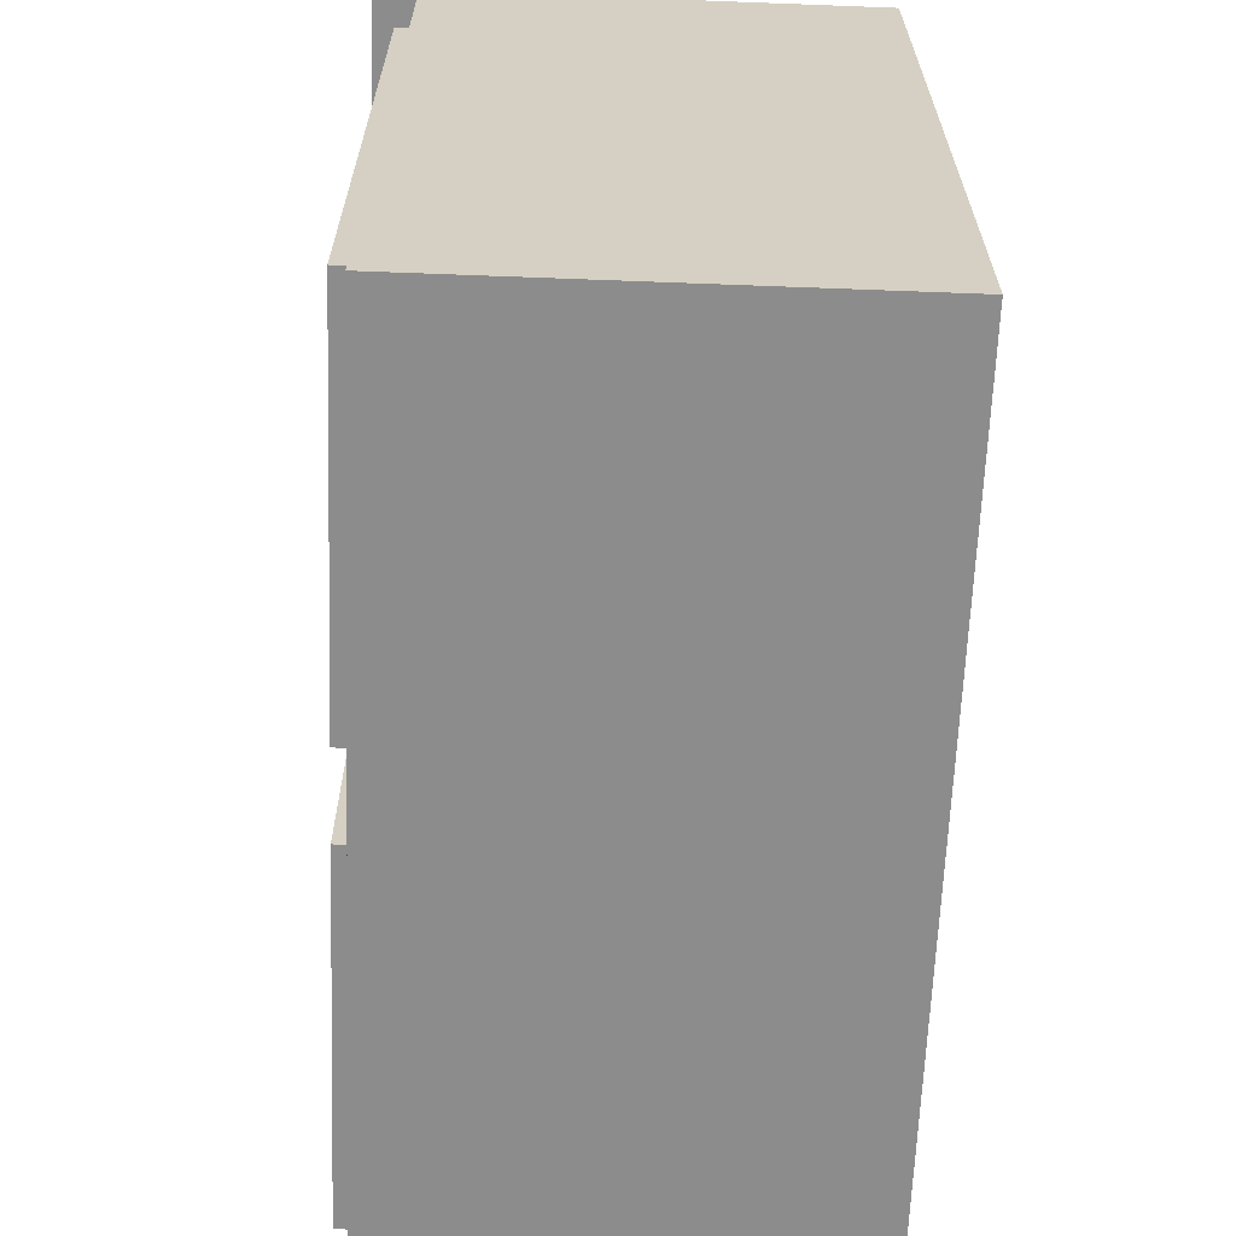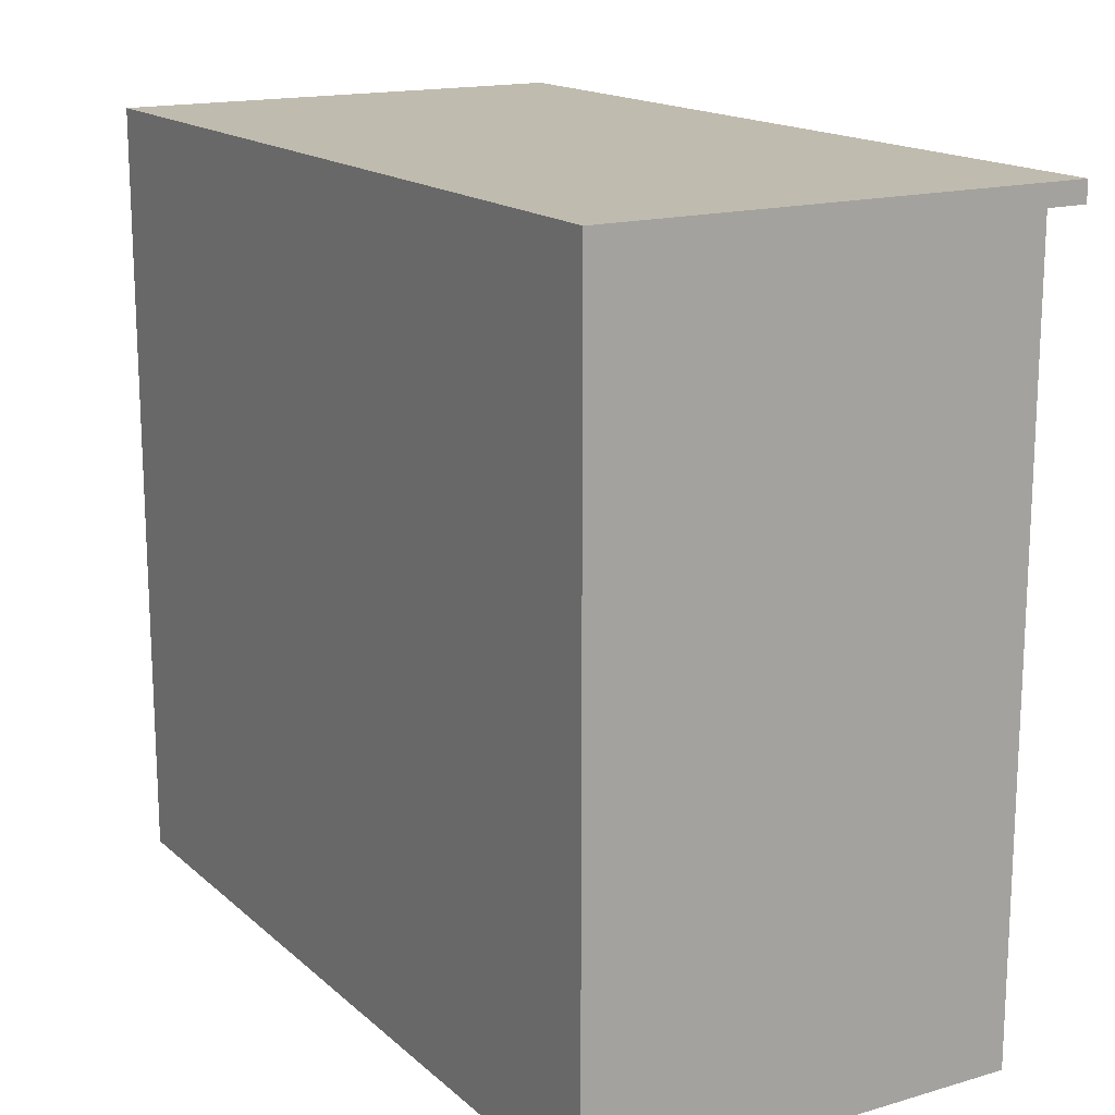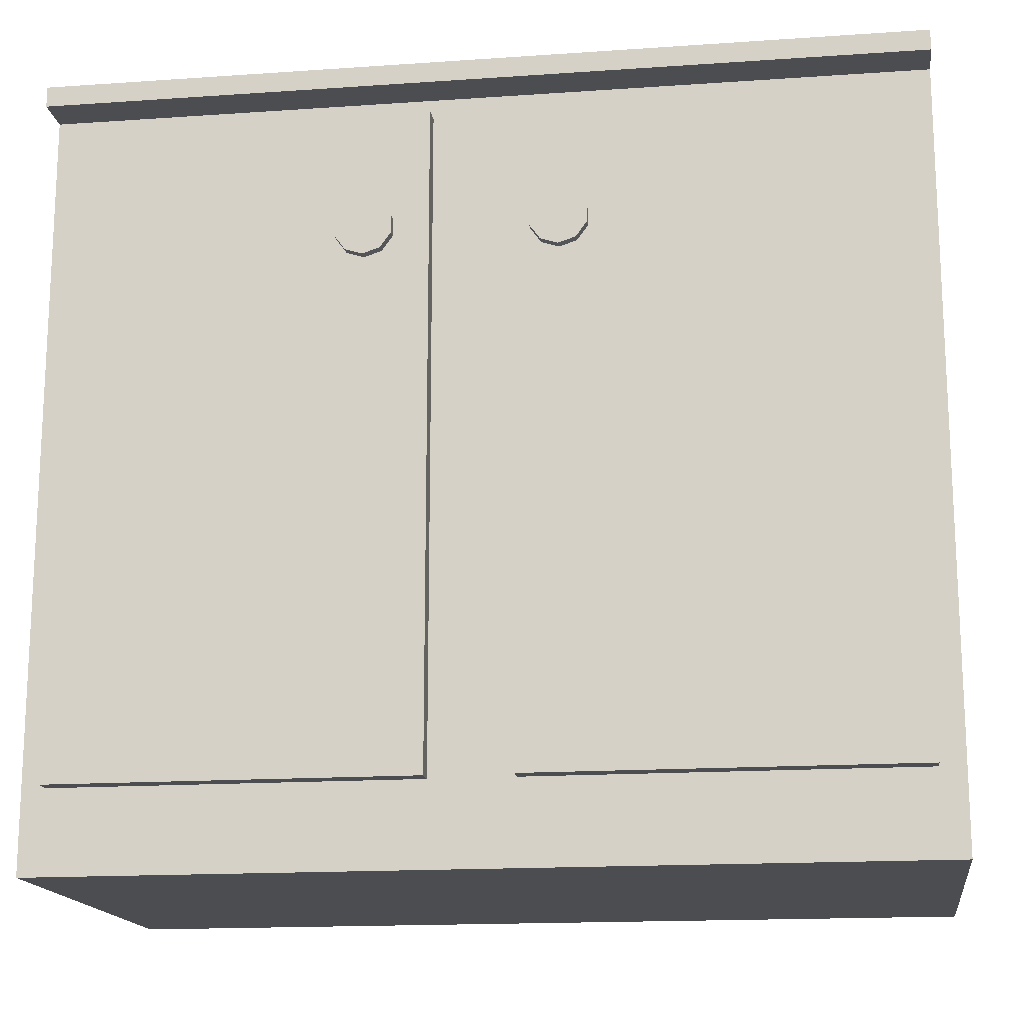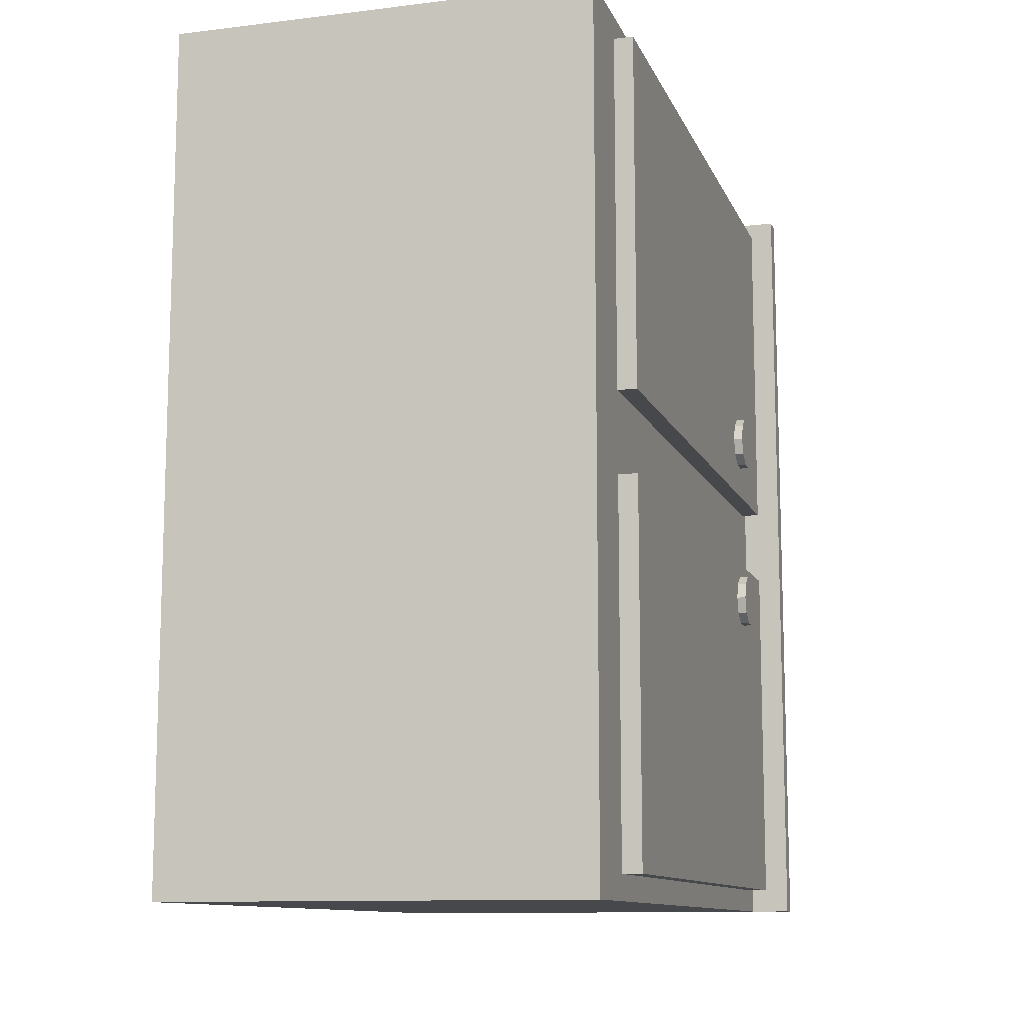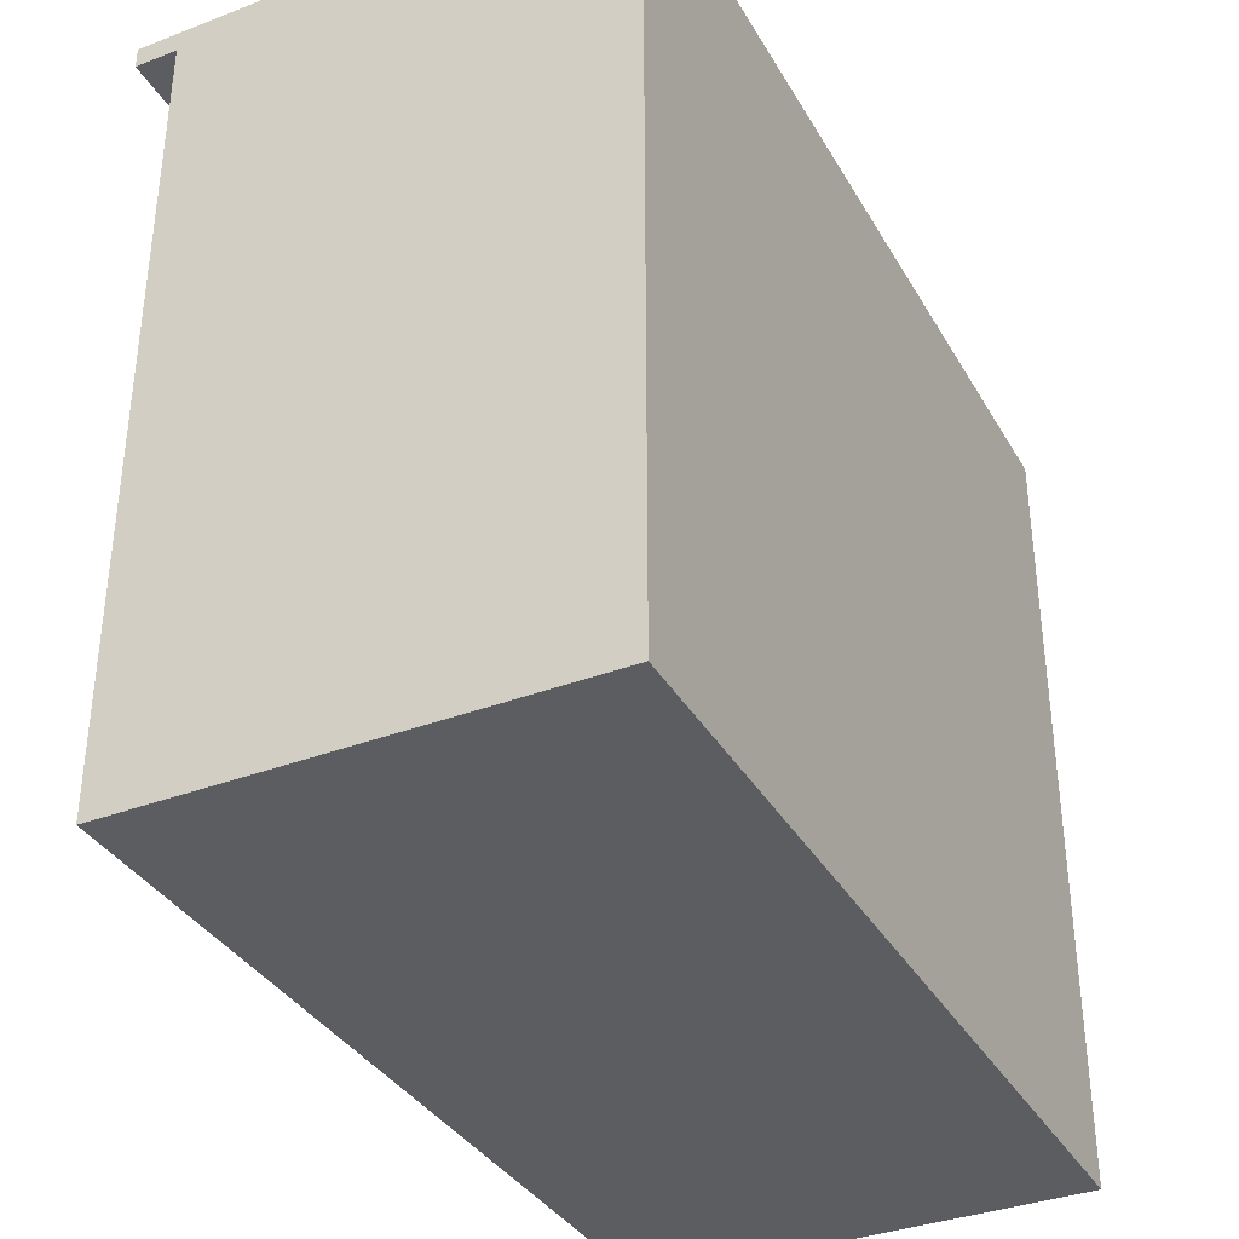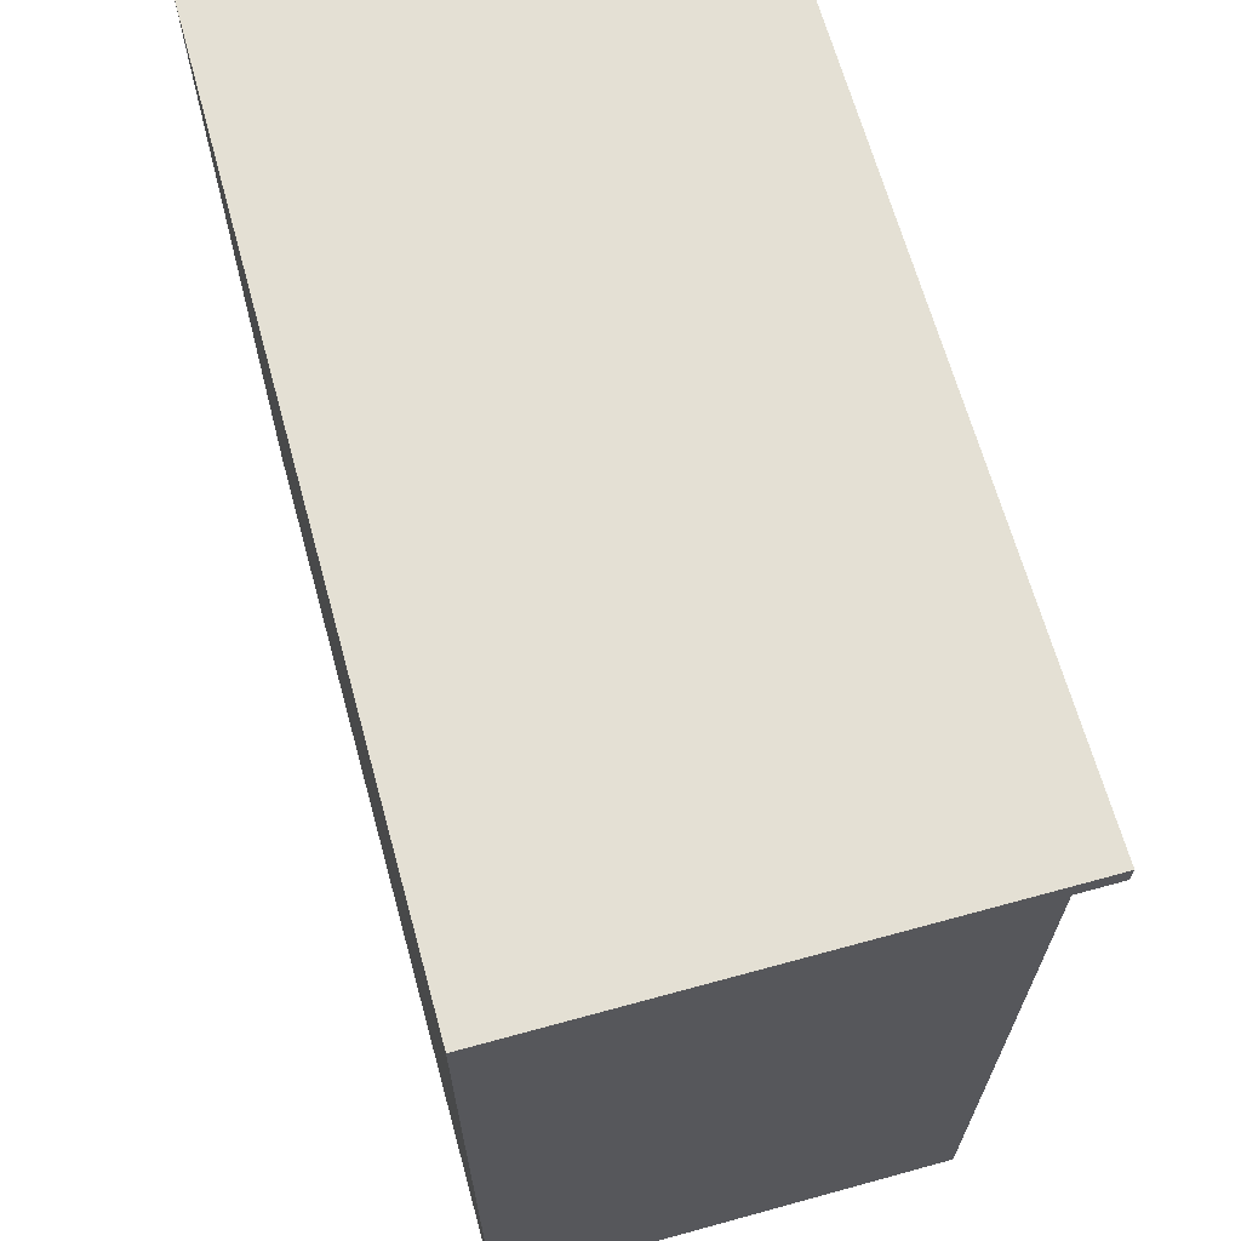
<metadata>
{"format":"obj","ext":"obj","renderer":"f3d","projection":"perspective","resolution":1024,"background":"white","views":[{"elev":-64.3,"azim":177.8,"up":"+Y"},{"elev":16.2,"azim":-30.8,"up":"+Y"},{"elev":-16.2,"azim":98.1,"up":"+Y"},{"elev":-11.2,"azim":16.4,"up":"+Z"},{"elev":-35.9,"azim":-153.4,"up":"+Y"},{"elev":66.1,"azim":-15.4,"up":"+Y"}]}
</metadata>
<code>
g default
v -2.695 0.007225 3.853
v -1.626 0.007225 3.853
v -2.695 1.879 3.853
v -1.626 1.879 3.853
v -2.695 1.879 1.713
v -1.626 1.879 1.713
v -2.695 0.007225 1.713
v -1.626 0.007225 1.713
v -1.626 1.879 2.849
v -2.695 1.879 2.849
v -2.695 0.007225 2.849
v -1.626 0.007225 2.849
v -1.626 1.879 2.764
v -2.695 1.879 2.764
v -2.695 0.007225 2.764
v -1.626 0.007225 2.764
v -1.626 0.2111 2.907
v -1.626 0.2111 3.795
v -1.626 1.829 2.907
v -1.626 1.829 3.795
v -1.626 0.2111 2.703
v -1.626 1.829 2.703
v -1.626 0.2111 1.775
v -1.626 1.829 1.775
v -1.578 0.2111 2.907
v -1.578 0.2111 3.795
v -1.578 1.829 2.907
v -1.578 1.829 3.795
v -1.578 0.2111 2.703
v -1.578 1.829 2.703
v -1.578 0.2111 1.775
v -1.578 1.829 1.775
v -2.695 1.93 3.853
v -1.626 1.93 3.853
v -1.626 1.93 2.849
v -2.695 1.93 2.849
v -1.626 1.93 2.764
v -2.695 1.93 2.764
v -1.626 1.93 1.713
v -2.695 1.93 1.713
v -1.524 1.879 3.853
v -1.524 1.879 2.849
v -1.524 1.93 2.849
v -1.524 1.93 3.853
v -1.524 1.879 2.764
v -1.524 1.93 2.764
v -1.524 1.879 1.713
v -1.524 1.93 1.713
g kitchen:shortcabinetbody kitchen:shortcabinet
f 1 2 4 3
f 33 34 35 36
f 5 6 8 7
f 11 12 2 1
f 26 25 27 28
f 11 1 3 10
f 36 35 37 38
f 15 11 10 14
f 15 16 12 11
f 9 12 16 13
f 38 37 39 40
f 7 15 14 5
f 7 8 16 15
f 30 29 31 32
f 2 12 17 18
f 12 9 19 17
f 9 4 20 19
f 4 2 18 20
f 13 16 21 22
f 16 8 23 21
f 8 6 24 23
f 6 13 22 24
f 18 17 25 26
f 17 19 27 25
f 19 20 28 27
f 20 18 26 28
f 22 21 29 30
f 21 23 31 29
f 23 24 32 31
f 24 22 30 32
f 3 4 34 33
f 41 42 43 44
f 10 3 33 36
f 42 45 46 43
f 14 10 36 38
f 45 47 48 46
f 6 5 40 39
f 5 14 38 40
f 4 9 42 41
f 35 34 44 43
f 34 4 41 44
f 9 13 45 42
f 37 35 43 46
f 13 6 47 45
f 6 39 48 47
f 39 37 46 48
g default
v -1.554 1.588 2.554
v -1.554 1.552 2.527
v -1.554 1.508 2.527
v -1.554 1.472 2.554
v -1.554 1.458 2.596
v -1.554 1.472 2.638
v -1.554 1.508 2.664
v -1.554 1.552 2.664
v -1.554 1.588 2.638
v -1.554 1.602 2.596
v -1.61 1.588 2.554
v -1.61 1.552 2.527
v -1.61 1.508 2.527
v -1.61 1.472 2.554
v -1.61 1.458 2.596
v -1.61 1.472 2.638
v -1.61 1.508 2.664
v -1.61 1.552 2.664
v -1.61 1.588 2.638
v -1.61 1.602 2.596
v -1.554 1.53 2.596
v -1.61 1.53 2.596
g kitchen:shortcabinet kitchen:cabinetknob2
f 49 50 60 59
f 50 51 61 60
f 51 52 62 61
f 52 53 63 62
f 53 54 64 63
f 54 55 65 64
f 55 56 66 65
f 56 57 67 66
f 57 58 68 67
f 58 49 59 68
f 50 49 69
f 51 50 69
f 52 51 69
f 53 52 69
f 54 53 69
f 55 54 69
f 56 55 69
f 57 56 69
f 58 57 69
f 49 58 69
f 59 60 70
f 60 61 70
f 61 62 70
f 62 63 70
f 63 64 70
f 64 65 70
f 65 66 70
f 66 67 70
f 67 68 70
f 68 59 70
g default
v -1.554 1.588 3.021
v -1.554 1.552 2.995
v -1.554 1.508 2.995
v -1.554 1.472 3.021
v -1.554 1.458 3.063
v -1.554 1.472 3.106
v -1.554 1.508 3.132
v -1.554 1.552 3.132
v -1.554 1.588 3.106
v -1.554 1.602 3.063
v -1.61 1.588 3.021
v -1.61 1.552 2.995
v -1.61 1.508 2.995
v -1.61 1.472 3.021
v -1.61 1.458 3.063
v -1.61 1.472 3.106
v -1.61 1.508 3.132
v -1.61 1.552 3.132
v -1.61 1.588 3.106
v -1.61 1.602 3.063
v -1.554 1.53 3.063
v -1.61 1.53 3.063
g kitchen:shortcabinet kitchen:cabinetknob1
f 71 72 82 81
f 72 73 83 82
f 73 74 84 83
f 74 75 85 84
f 75 76 86 85
f 76 77 87 86
f 77 78 88 87
f 78 79 89 88
f 79 80 90 89
f 80 71 81 90
f 72 71 91
f 73 72 91
f 74 73 91
f 75 74 91
f 76 75 91
f 77 76 91
f 78 77 91
f 79 78 91
f 80 79 91
f 71 80 91
f 81 82 92
f 82 83 92
f 83 84 92
f 84 85 92
f 85 86 92
f 86 87 92
f 87 88 92
f 88 89 92
f 89 90 92
f 90 81 92

</code>
